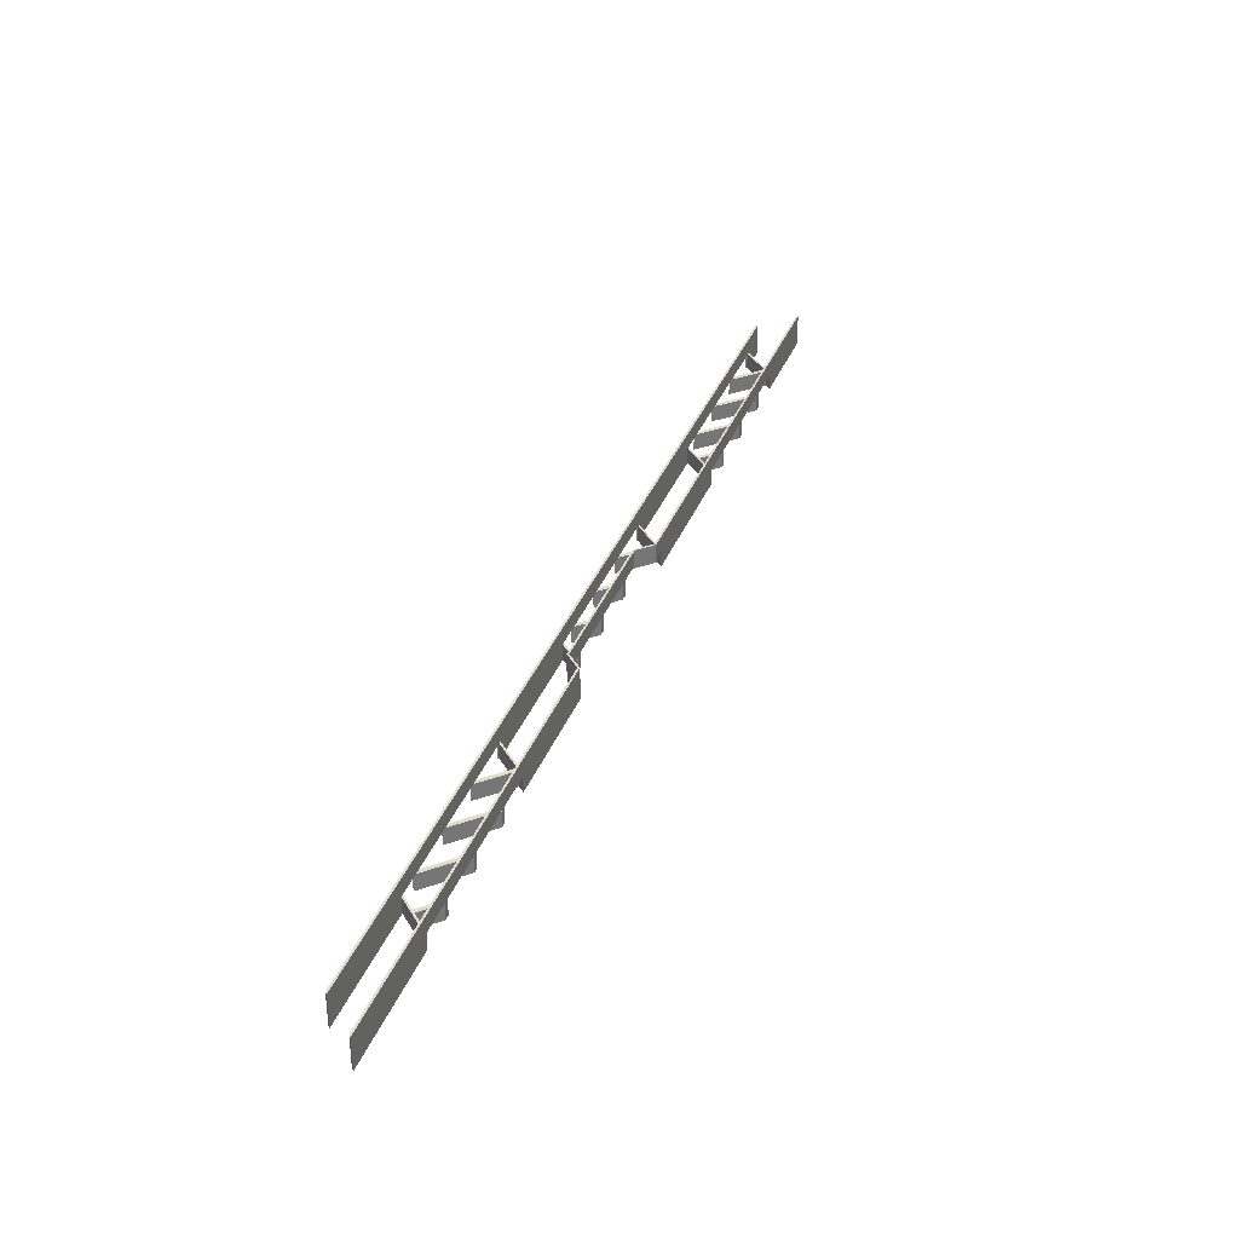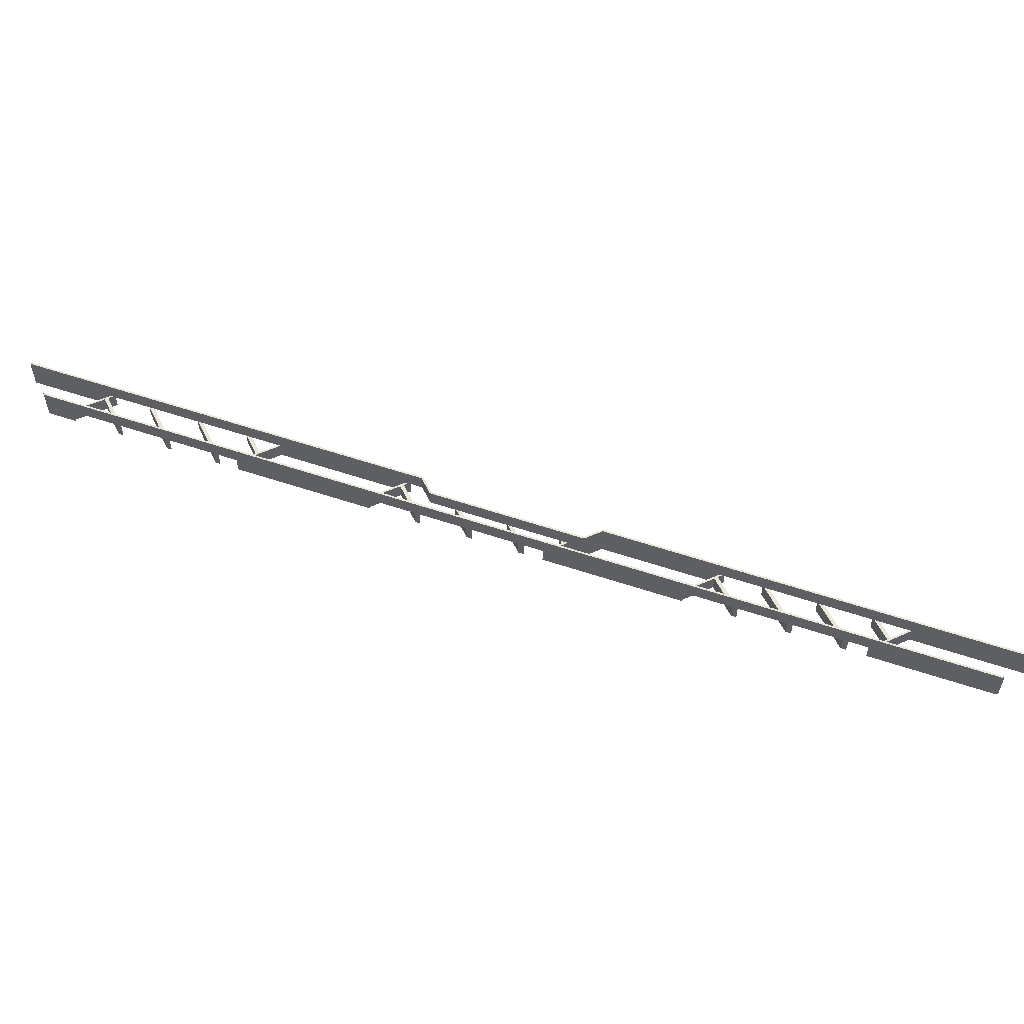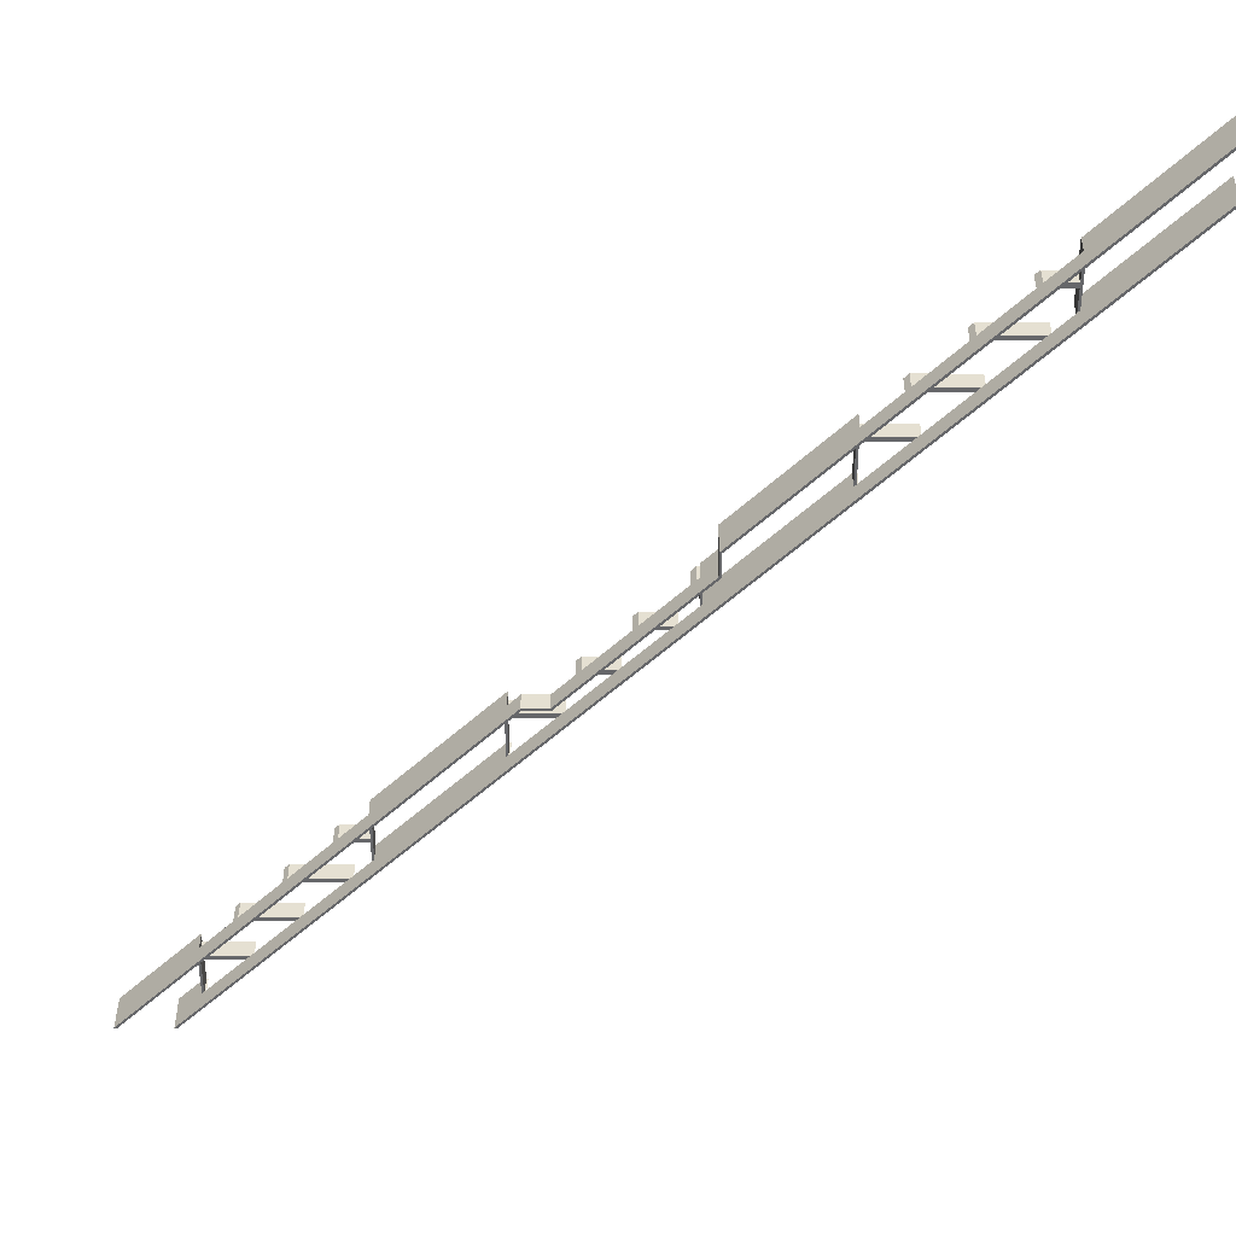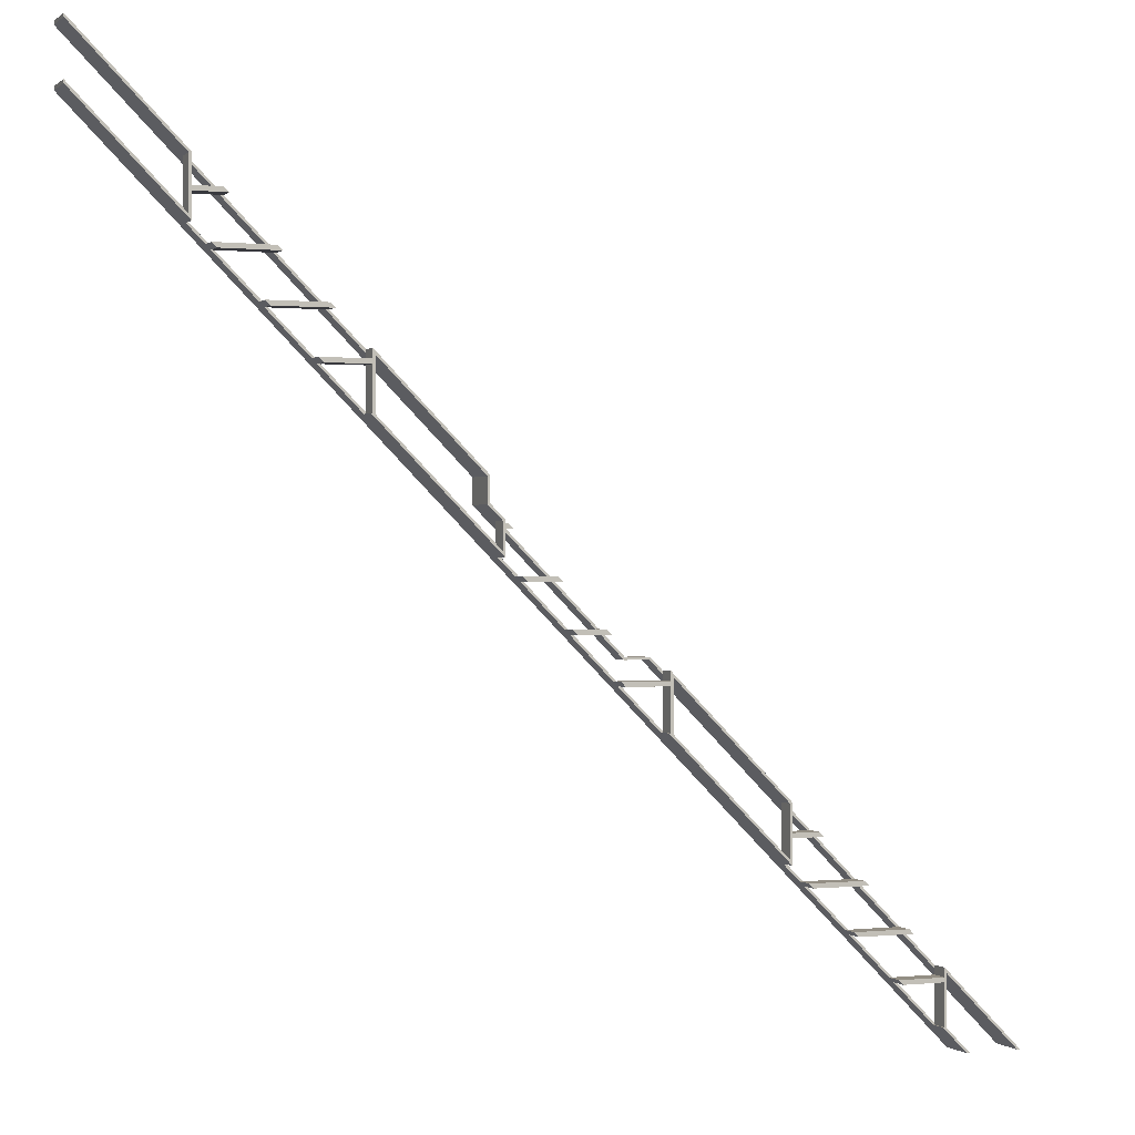
<metadata>
{"format":"obj","ext":"obj","renderer":"f3d","projection":"perspective","resolution":1024,"background":"white","views":[{"elev":34.7,"azim":-25.7,"up":"+Y"},{"elev":55.0,"azim":-115.3,"up":"+Y"},{"elev":37.8,"azim":-179.8,"up":"+Z"},{"elev":0.0,"azim":-22.5,"up":"+Z"}]}
</metadata>
<code>
o 274c312b3ac3c8d262cabd67e192bfad399119b74b527b679a86b572be420fc
v -1375 80 3.213
v -1375 80 112.5
v -1375 120 112.5
v -1375 120 3.213
v -1600 160 337.5
v -1600 80 337.5
v -805 80 -457.5
v -1025 120 -237.5
v -1025 80 -237.5
v -805 160 -457.5
v -1370 120 107.5
v -1318 120 55
v -1308 120 45
v -1218 120 -45
v -1208 120 -55
v -1118 120 -145
v -1108 120 -155
v -1030 120 -232.5
v -1370 120 45
v -1370 120 -1.787
v -1370 120 55
v -1600 160 228.2
v -1600 80 228.2
v -775 120 -596.8
v -1025 120 -346.8
v -1025 80 -346.8
v -775 80 -596.8
v -175 80 -1197
v -425 120 -946.8
v -425 80 -946.8
v -175 120 -1197
v 228.2 80 -1600
v 175 120 -1547
v 175 80 -1547
v 228.2 160 -1600
v -16.79 120 -1355
v 73.21 120 -1445
v 83.21 120 -1455
v 170 120 -1542
v -1327 120 -45
v -1317 120 -55
v -1227 120 -145
v -1217 120 -155
v -1127 120 -245
v -1117 120 -255
v -1030 120 -341.8
v -770 120 -601.8
v -726.8 120 -645
v -716.8 120 -655
v -626.8 120 -745
v -616.8 120 -755
v -526.8 120 -845
v -516.8 120 -855
v -430 120 -941.8
v -170 120 -1202
v -126.8 120 -1245
v -116.8 120 -1255
v -26.79 120 -1345
v -1370 80 114.5
v -1600 80 344.5
v -1370 80 55
v -1310 80 55
v -1370 80 45
v -1300 80 45
v -1370 80 -8.858
v -1600 80 221.1
v -800 160 -455.5
v -1600 160 344.5
v -800 160 -508.1
v -805 160 -510.2
v -508.1 160 -800
v -510.2 160 -805
v -457.5 160 -805
v -455.5 160 -800
v 337.5 160 -1600
v 344.5 160 -1600
v -805 80 -510.2
v -1030 80 -245
v -1030 80 -225.5
v -1030 80 -255
v -1124 80 -255
v -1034 80 -345
v -1030 80 -345
v -800 80 -455.5
v -800 80 -508.1
v -775 80 -540.2
v -770 80 -538.1
v -770 80 -545
v -770 80 -555
v -763.1 80 -545
v -753.1 80 -555
v -1134 80 -245
v -770 80 -608.9
v -1030 120 -255
v -1030 120 -245
v -1100 120 -155
v -1030 120 -225.5
v -1200 120 -55
v -1110 120 -145
v -1300 120 45
v -1210 120 -45
v -1310 120 55
v -1370 120 114.5
v -1370 120 -8.858
v -170 120 -1155
v -170 120 -1093
v -175 120 -1088
v -170 120 -1145
v -117.5 120 -1145
v -107.5 120 -1155
v -170 120 -1209
v -133.9 120 -1245
v -17.53 120 -1245
v -7.527 120 -1255
v -123.9 120 -1255
v -33.86 120 -1345
v 82.47 120 -1345
v 92.47 120 -1355
v -23.86 120 -1355
v 66.14 120 -1445
v 170 120 -1455
v 170 120 -1445
v 175 120 -1438
v 170 120 -1433
v 76.14 120 -1455
v 166.1 120 -1545
v 170 120 -1545
v 175 80 -1438
v 170 80 -1445
v 170 80 -1425
v 170 80 -1455
v 76.14 80 -1455
v 170 80 -1545
v 166.1 80 -1545
v 221.1 80 -1600
v 344.5 80 -1600
v 337.5 80 -1600
v 66.14 80 -1445
v 221.1 160 -1600
v -1600 160 221.1
v -1334 120 -45
v -1324 120 -55
v -1234 120 -145
v -1224 120 -155
v -1134 120 -245
v -1034 120 -345
v -1030 120 -345
v -1124 120 -255
v -775 120 -540.2
v -760.2 120 -555
v -770 120 -555
v -733.9 120 -645
v -770 120 -608.9
v -670.2 120 -645
v -660.2 120 -655
v -723.9 120 -655
v -633.9 120 -745
v -570.2 120 -745
v -560.2 120 -755
v -623.9 120 -755
v -533.9 120 -845
v -430 120 -855
v -430 120 -845
v -425 120 -837.5
v -430 120 -832.5
v -523.9 120 -855
v -433.9 120 -945
v -430 120 -945
v -425 80 -837.5
v -430 80 -845
v -430 80 -825.5
v -430 80 -855
v -523.9 80 -855
v -433.9 80 -945
v -430 80 -945
v -170 80 -1085
v -170 80 -1145
v -175 80 -1088
v -110.5 80 -1145
v -170 80 -1155
v -100.5 80 -1155
v -533.9 80 -845
v -170 80 -1209
v -23.86 80 -1355
v -33.86 80 -1345
v -123.9 80 -1255
v -133.9 80 -1245
v -623.9 80 -755
v -633.9 80 -745
v -723.9 80 -655
v -733.9 80 -645
v -1224 80 -155
v -1234 80 -145
v -1324 80 -55
v -1334 80 -45
v -1210 80 -45
v -1200 80 -55
v -1110 80 -145
v -1100 80 -155
v -510.2 120 -805
v -457.5 120 -805
v -455.5 120 -800
v -430 120 -825.5
v -170 120 -1085
v -110.5 120 -1145
v -100.5 120 -1155
v -10.46 120 -1245
v -10.46 80 -1245
v -0.4564 80 -1255
v -0.4564 120 -1255
v 99.54 120 -1355
v 89.54 120 -1345
v 89.54 80 -1345
v 99.54 80 -1355
v 170 120 -1425
v -508.1 120 -800
v -770 120 -538.1
v -763.1 120 -545
v -753.1 120 -555
v -663.1 120 -645
v -663.1 80 -645
v -653.1 80 -655
v -653.1 120 -655
v -563.1 120 -745
v -563.1 80 -745
v -553.1 80 -755
v -553.1 120 -755
v -770 120 -545
f 1 2 3
f 1 3 4
f 6 5 3
f 2 6 3
f 9 8 7
f 7 8 10
f 3 5 10
f 11 3 10
f 12 11 10
f 13 12 10
f 14 13 10
f 15 14 10
f 16 15 10
f 17 16 10
f 18 17 10
f 8 18 10
f 20 4 19
f 13 19 12
f 19 21 12
f 11 21 3
f 19 4 3
f 21 19 3
f 4 22 23
f 4 23 1
f 20 22 4
f 24 25 26
f 24 26 27
f 28 29 30
f 31 29 28
f 32 33 34
f 35 36 37
f 35 37 38
f 35 38 39
f 35 39 33
f 35 33 32
f 35 22 20
f 35 20 40
f 35 40 41
f 35 41 42
f 35 42 43
f 35 43 44
f 35 44 45
f 35 45 46
f 35 46 25
f 35 25 24
f 35 24 47
f 35 47 48
f 35 48 49
f 35 49 50
f 35 50 51
f 35 51 52
f 35 52 53
f 35 53 54
f 35 54 29
f 35 29 31
f 35 31 55
f 35 55 56
f 35 56 57
f 35 57 58
f 35 58 36
f 60 6 59
f 59 2 61
f 61 63 62
f 62 63 64
f 1 66 65
f 66 1 23
f 61 2 1
f 63 61 1
f 65 63 1
f 59 6 2
f 67 10 5
f 67 5 68
f 69 70 10
f 69 10 67
f 71 70 69
f 72 70 71
f 73 71 74
f 73 72 71
f 75 73 74
f 76 75 74
f 77 7 10
f 77 10 70
f 9 79 78
f 78 81 80
f 9 78 80
f 83 82 26
f 80 83 26
f 9 80 26
f 79 9 84
f 7 77 85
f 84 7 85
f 85 77 86
f 85 86 87
f 87 86 88
f 90 88 89
f 88 86 89
f 90 89 91
f 26 82 27
f 81 78 92
f 27 93 89
f 27 82 93
f 84 9 7
f 89 86 27
f 9 26 25
f 9 25 8
f 25 46 94
f 94 45 95
f 94 95 8
f 8 95 18
f 94 8 25
f 45 44 95
f 96 17 18
f 97 96 18
f 17 43 16
f 43 42 16
f 98 15 16
f 99 98 16
f 41 40 14
f 41 14 15
f 100 13 14
f 101 100 14
f 102 11 12
f 103 11 102
f 6 60 5
f 5 60 68
f 13 100 64
f 19 13 63
f 13 64 63
f 19 63 20
f 104 20 65
f 20 63 65
f 11 103 59
f 21 11 61
f 11 59 61
f 62 102 12
f 61 12 21
f 61 62 12
f 55 31 105
f 108 107 106
f 105 108 109
f 105 109 110
f 105 31 107
f 108 105 107
f 55 111 112
f 56 55 112
f 57 56 113
f 57 113 114
f 57 115 116
f 58 57 116
f 36 58 117
f 36 117 118
f 36 119 120
f 37 36 120
f 33 39 121
f 121 38 122
f 122 124 123
f 121 122 123
f 38 37 122
f 121 123 33
f 38 125 126
f 39 126 127
f 39 38 126
f 123 34 33
f 128 34 123
f 128 130 129
f 129 132 131
f 128 129 131
f 131 133 34
f 133 134 34
f 34 134 135
f 34 135 32
f 128 137 136
f 130 128 136
f 132 129 138
f 131 34 128
f 139 32 135
f 35 32 139
f 139 140 22
f 35 139 22
f 66 23 22
f 140 66 22
f 20 104 141
f 40 20 141
f 41 142 143
f 42 41 143
f 43 144 145
f 44 43 145
f 46 146 147
f 45 148 146
f 45 146 46
f 24 86 149
f 27 86 24
f 151 149 150
f 24 151 47
f 151 24 149
f 47 152 48
f 47 153 152
f 49 48 154
f 155 49 154
f 49 156 157
f 50 49 157
f 51 50 158
f 159 51 158
f 51 160 161
f 52 51 161
f 29 54 162
f 162 53 163
f 163 165 164
f 162 163 164
f 162 164 29
f 53 52 163
f 53 166 167
f 54 167 168
f 54 53 167
f 169 29 164
f 169 30 29
f 169 171 170
f 170 173 172
f 169 170 172
f 175 174 30
f 172 175 30
f 169 172 30
f 171 169 176
f 176 178 177
f 30 174 28
f 177 180 179
f 179 180 181
f 173 170 182
f 28 183 180
f 177 28 180
f 178 28 177
f 28 174 183
f 176 169 178
f 31 178 107
f 28 178 31
f 126 139 135
f 126 135 134
f 125 132 138
f 125 139 126
f 120 139 125
f 120 125 138
f 119 139 120
f 116 119 184
f 116 184 185
f 112 115 186
f 112 186 187
f 174 111 183
f 167 111 174
f 166 173 182
f 161 166 182
f 157 160 188
f 157 188 189
f 152 156 190
f 152 190 191
f 82 153 93
f 146 153 82
f 145 148 81
f 145 81 92
f 143 144 192
f 143 192 193
f 141 142 194
f 141 194 195
f 66 104 65
f 140 104 66
f 140 139 119
f 140 119 116
f 140 116 115
f 140 115 112
f 140 112 111
f 140 111 167
f 140 167 166
f 140 166 161
f 140 161 160
f 140 160 157
f 140 157 156
f 140 156 152
f 140 152 153
f 140 153 146
f 140 146 148
f 140 148 145
f 140 145 144
f 140 144 143
f 140 143 142
f 140 142 141
f 140 141 104
f 103 68 60
f 103 60 59
f 100 102 62
f 100 62 64
f 101 196 197
f 98 101 197
f 99 198 199
f 96 99 199
f 84 97 79
f 67 97 84
f 67 68 103
f 67 103 102
f 67 102 100
f 67 100 101
f 67 101 98
f 67 98 99
f 67 99 96
f 67 96 97
f 77 70 149
f 86 77 149
f 149 70 150
f 150 70 154
f 159 158 72
f 200 159 72
f 154 70 72
f 155 154 72
f 158 155 72
f 200 72 201
f 201 72 73
f 165 201 73
f 165 73 164
f 169 164 107
f 178 169 107
f 164 73 107
f 128 123 137
f 137 123 75
f 107 73 75
f 106 107 75
f 109 106 75
f 110 109 75
f 113 110 75
f 114 113 75
f 117 114 75
f 118 117 75
f 124 118 75
f 123 124 75
f 75 136 137
f 76 136 75
f 74 202 203
f 204 203 171
f 204 171 176
f 204 74 203
f 205 179 181
f 206 205 181
f 207 208 209
f 210 207 209
f 211 212 213
f 211 213 214
f 136 215 130
f 76 215 136
f 76 74 204
f 76 204 205
f 76 205 206
f 76 206 207
f 76 207 210
f 76 210 212
f 76 212 211
f 76 211 215
f 202 71 216
f 74 71 202
f 217 69 85
f 217 85 87
f 218 90 91
f 218 69 217
f 219 69 218
f 219 218 91
f 220 221 222
f 220 69 219
f 223 220 222
f 224 225 226
f 227 224 226
f 71 223 224
f 71 227 216
f 71 224 227
f 71 69 220
f 71 220 223
f 69 84 85
f 69 67 84
f 94 80 45
f 148 45 81
f 45 80 81
f 44 78 95
f 92 44 145
f 92 78 44
f 46 147 83
f 94 46 80
f 46 83 80
f 18 95 78
f 97 18 79
f 18 78 79
f 82 147 146
f 82 83 147
f 151 89 47
f 153 47 93
f 47 89 93
f 150 219 91
f 151 150 89
f 150 91 89
f 217 87 88
f 228 217 88
f 88 90 218
f 88 218 228
f 17 96 199
f 43 17 192
f 144 43 192
f 17 199 192
f 198 99 16
f 193 16 42
f 193 42 143
f 193 198 16
f 15 98 197
f 41 15 194
f 142 41 194
f 15 197 194
f 196 101 14
f 195 14 40
f 195 40 141
f 195 196 14
f 106 204 176
f 108 106 177
f 106 176 177
f 179 205 109
f 177 109 108
f 177 179 109
f 110 206 181
f 105 110 180
f 110 181 180
f 105 180 55
f 111 55 183
f 55 180 183
f 208 207 113
f 56 208 113
f 187 56 112
f 187 208 56
f 114 210 209
f 114 209 57
f 115 57 186
f 57 209 186
f 213 212 117
f 58 213 117
f 185 58 116
f 185 213 58
f 118 211 214
f 118 214 36
f 119 36 184
f 36 214 184
f 37 129 122
f 138 37 120
f 138 129 37
f 130 215 124
f 129 124 122
f 129 130 124
f 39 131 121
f 133 39 127
f 133 131 39
f 121 131 38
f 125 38 132
f 38 131 132
f 133 127 126
f 134 133 126
f 221 220 154
f 191 154 48
f 191 48 152
f 191 221 154
f 155 223 222
f 49 155 190
f 156 49 190
f 155 222 190
f 225 224 158
f 189 158 50
f 189 50 157
f 189 225 158
f 159 227 226
f 51 159 188
f 160 51 188
f 159 226 188
f 52 170 163
f 182 52 161
f 182 170 52
f 54 168 175
f 162 54 172
f 54 175 172
f 162 172 53
f 166 53 173
f 53 172 173
f 165 163 170
f 203 165 171
f 165 170 171
f 174 175 168
f 174 168 167
f 195 194 196
f 196 194 197
f 193 192 198
f 198 192 199
f 191 190 221
f 221 190 222
f 189 188 225
f 225 188 226
f 187 186 208
f 208 186 209
f 185 184 213
f 213 184 214
f 227 159 200
f 227 200 216
f 201 216 200
f 202 216 201
f 203 201 165
f 203 202 201
f 223 155 158
f 224 223 158
f 219 150 154
f 220 219 154
f 211 118 124
f 215 211 124
f 210 114 117
f 210 117 212
f 206 110 113
f 206 113 207
f 204 109 205
f 204 106 109
f 218 217 228

</code>
